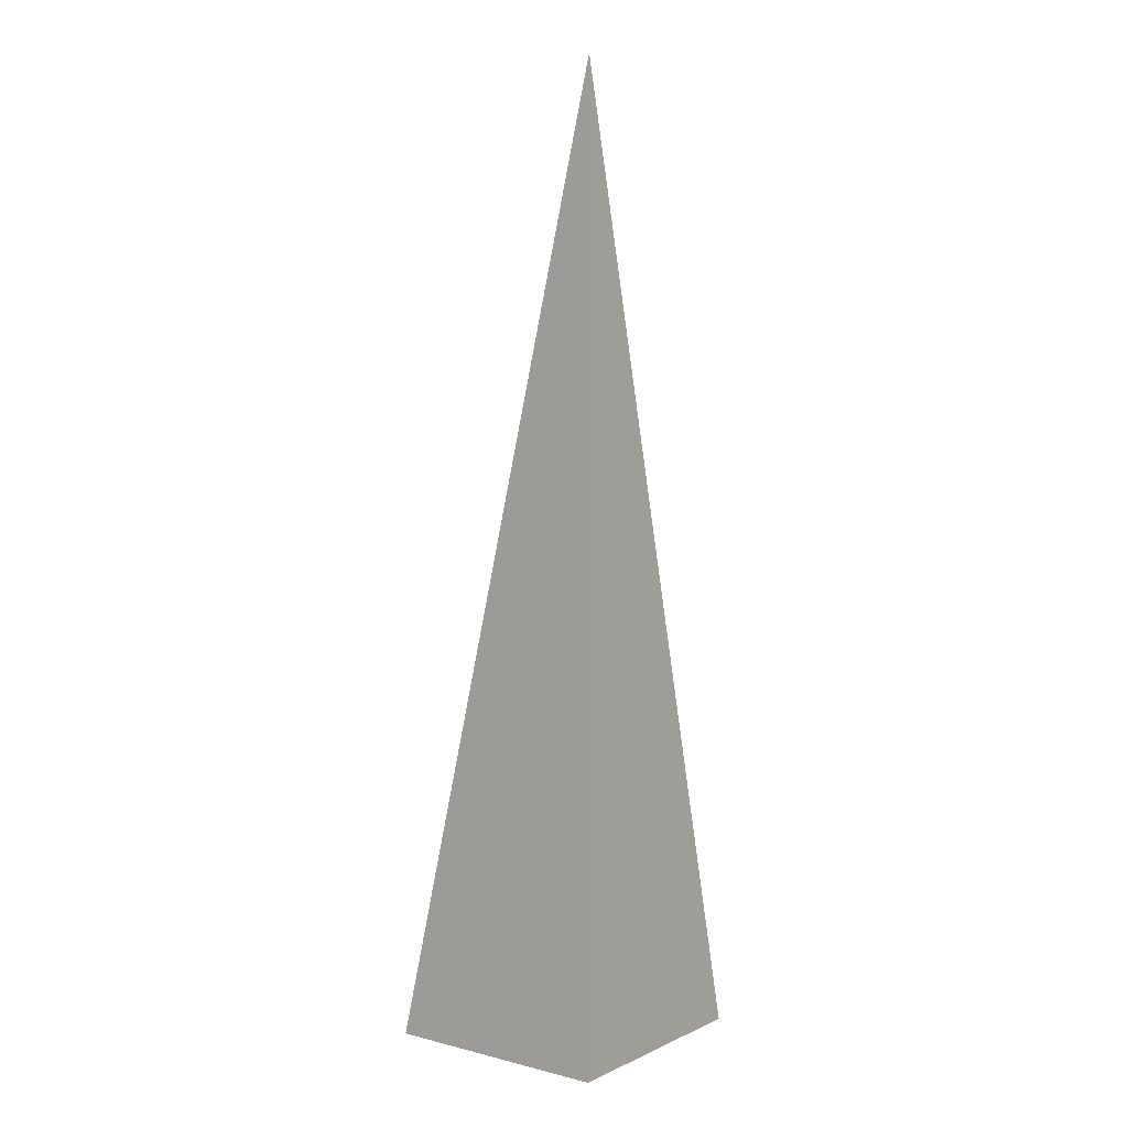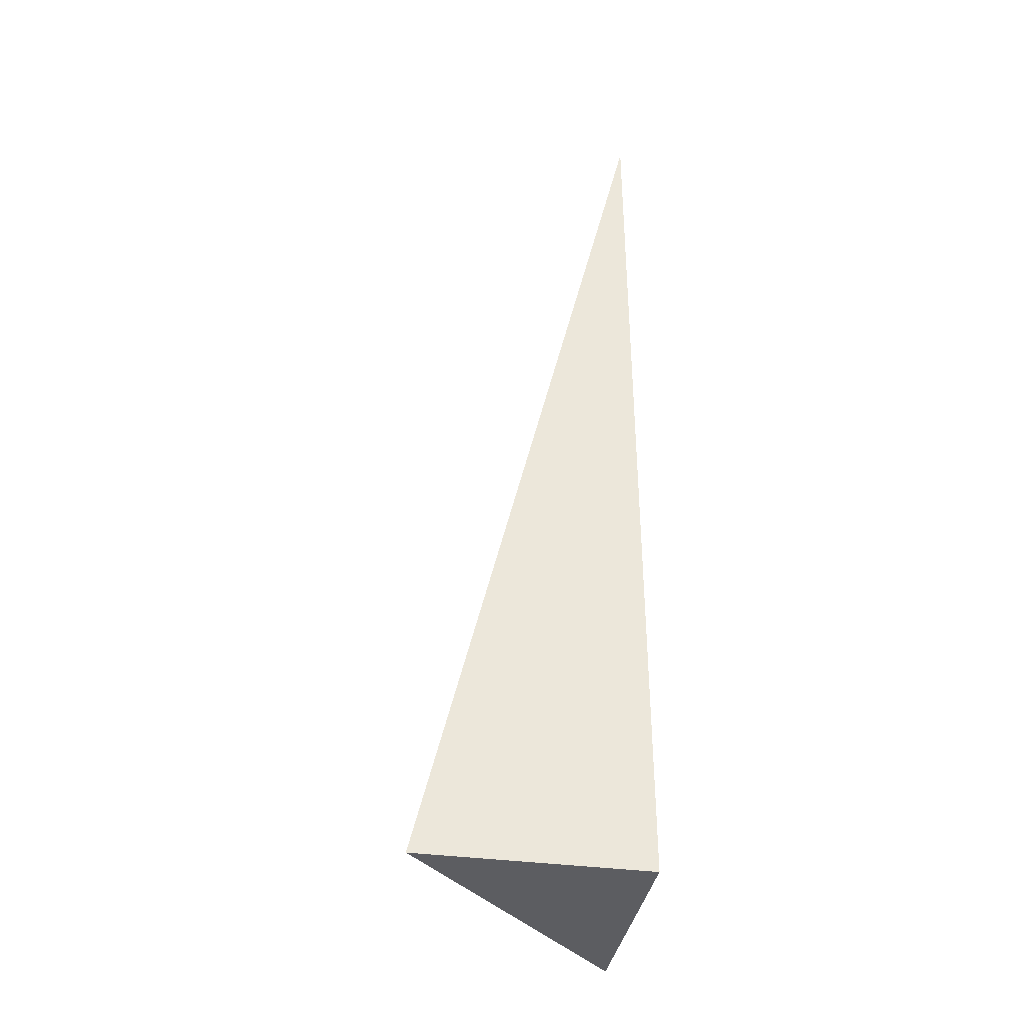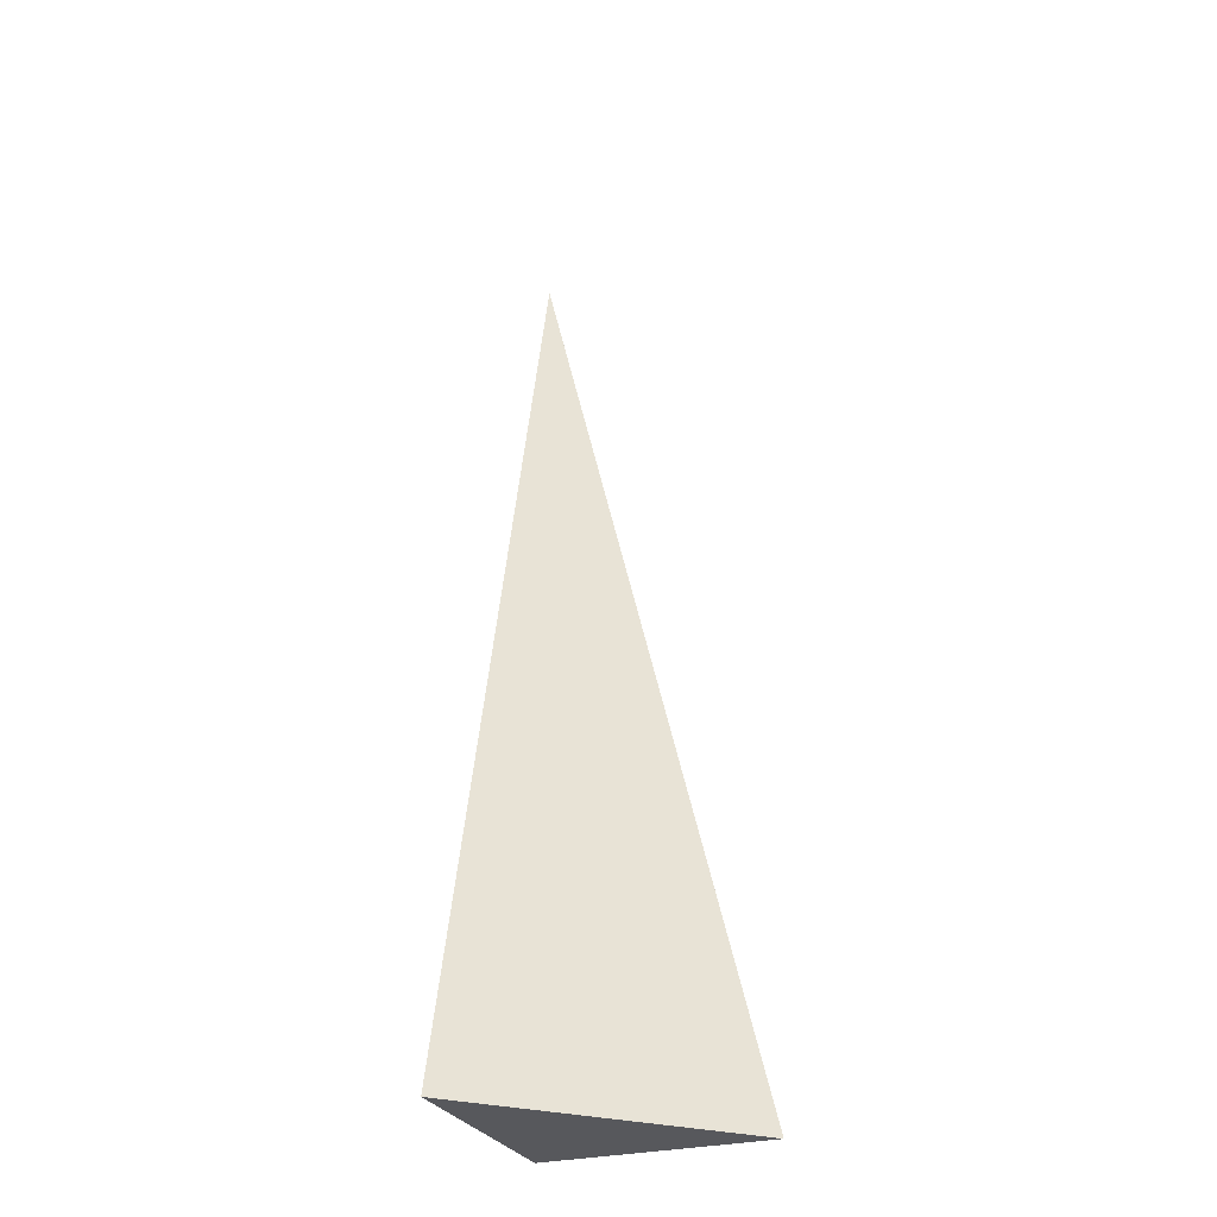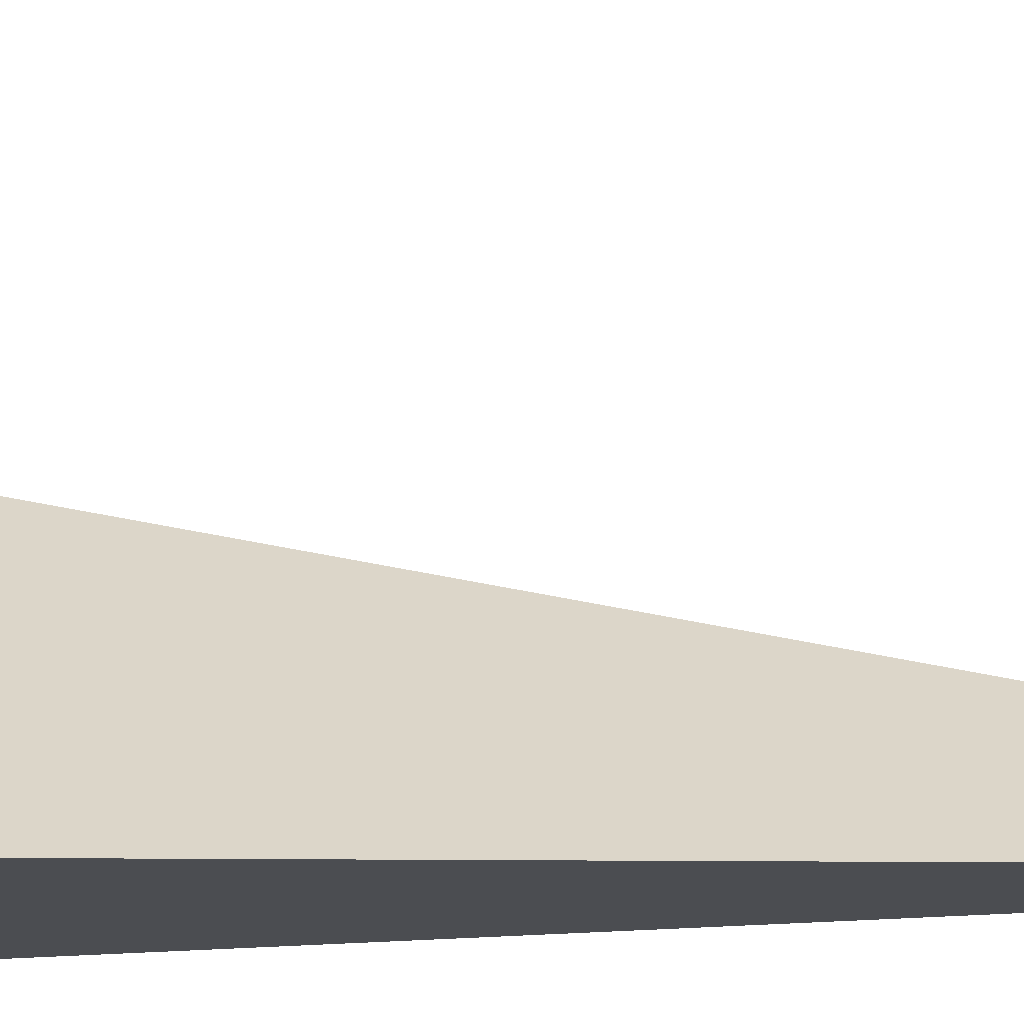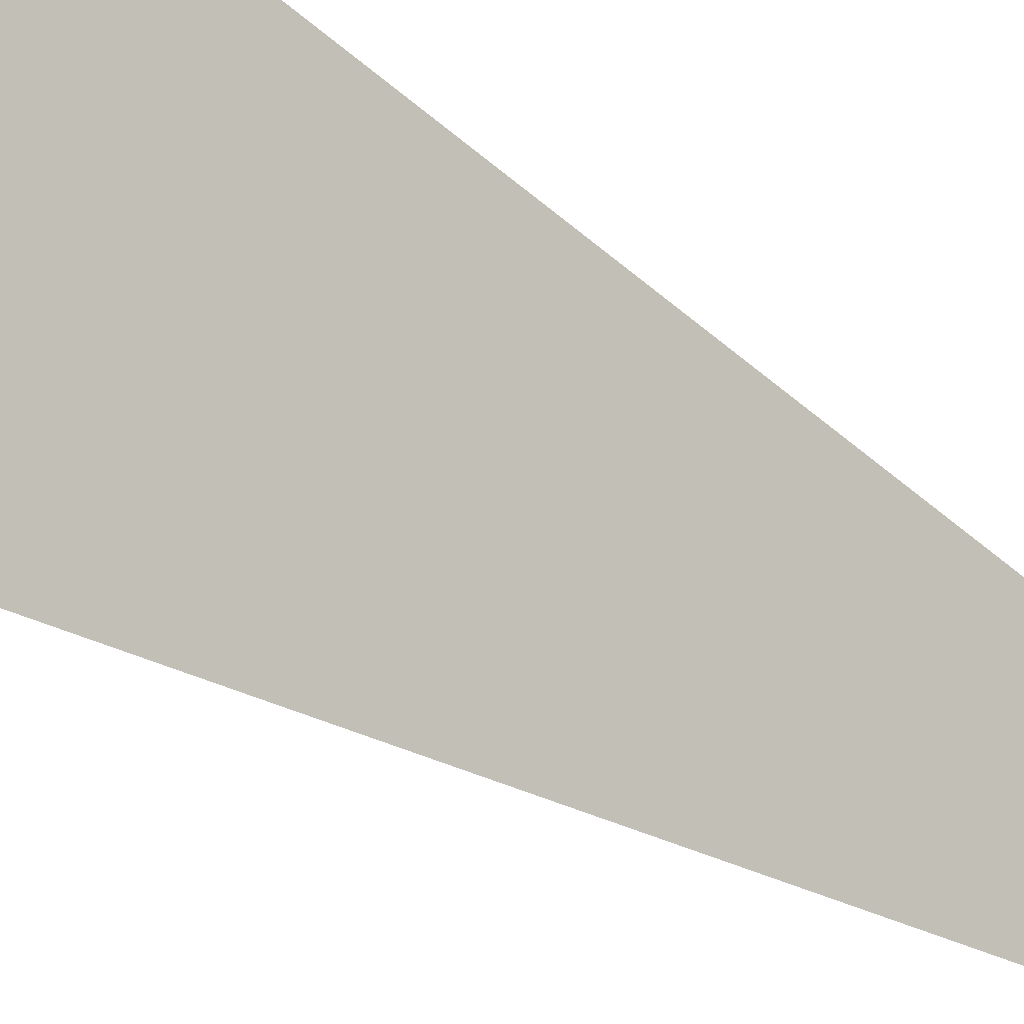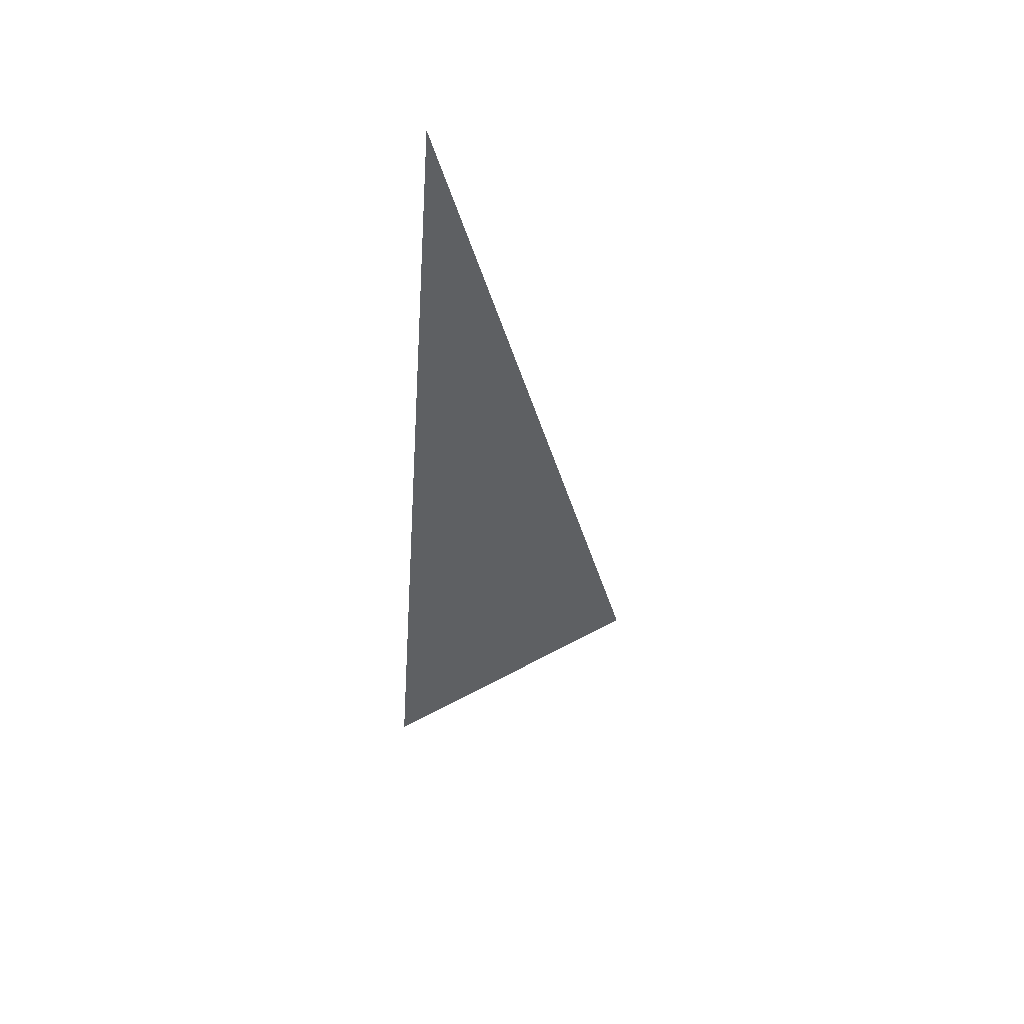
<metadata>
{"format":"obj","ext":"obj","renderer":"f3d","projection":"perspective","resolution":1024,"background":"white","views":[{"elev":5.6,"azim":-143.0,"up":"+Y"},{"elev":-37.1,"azim":170.2,"up":"+Y"},{"elev":-28.6,"azim":21.4,"up":"+Y"},{"elev":-15.8,"azim":102.4,"up":"+Z"},{"elev":36.9,"azim":132.3,"up":"+Z"},{"elev":63.0,"azim":16.7,"up":"+Y"}]}
</metadata>
<code>
v  1  -2.153  1
v  2  -2.153  1
v  1  1.999  1
v  1  -2.153  2
f 1 3 2
f 1 4 3
f 1 2 4
f 2 3 4

</code>
